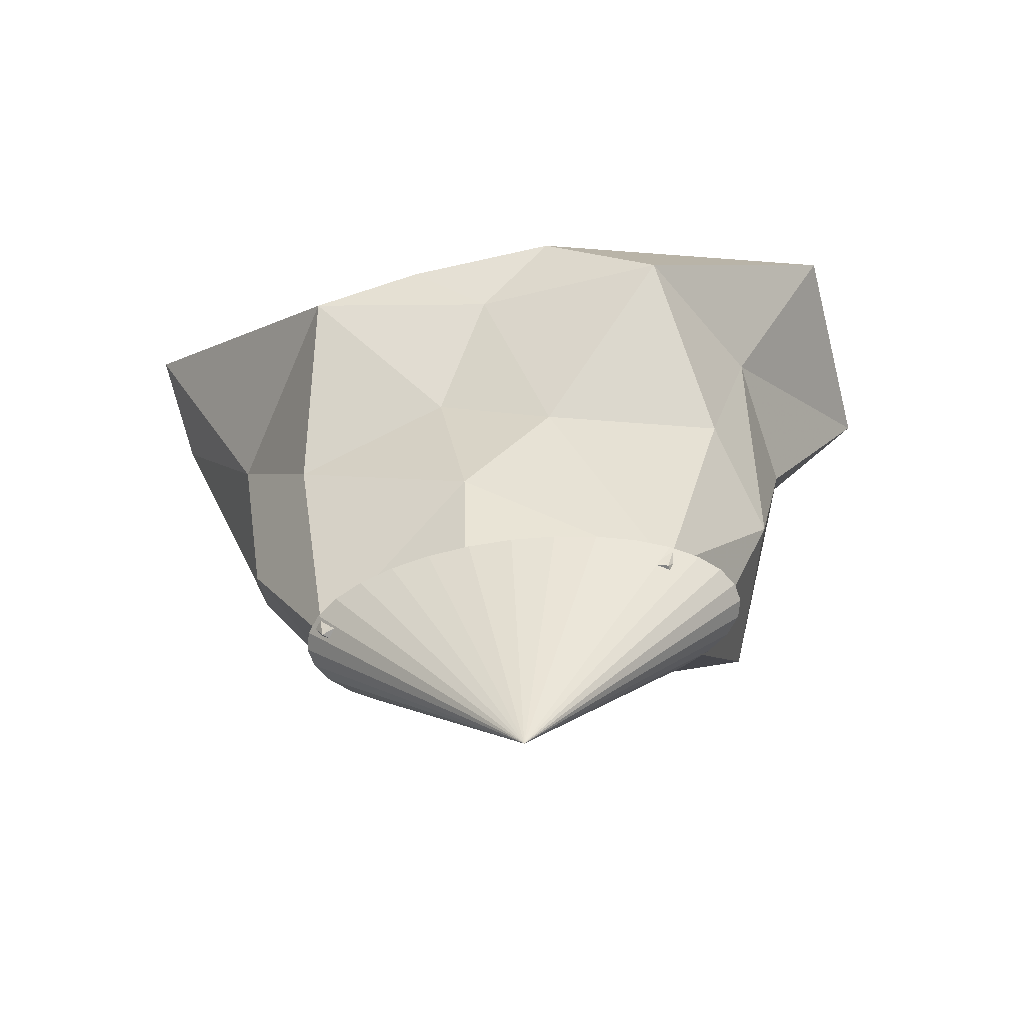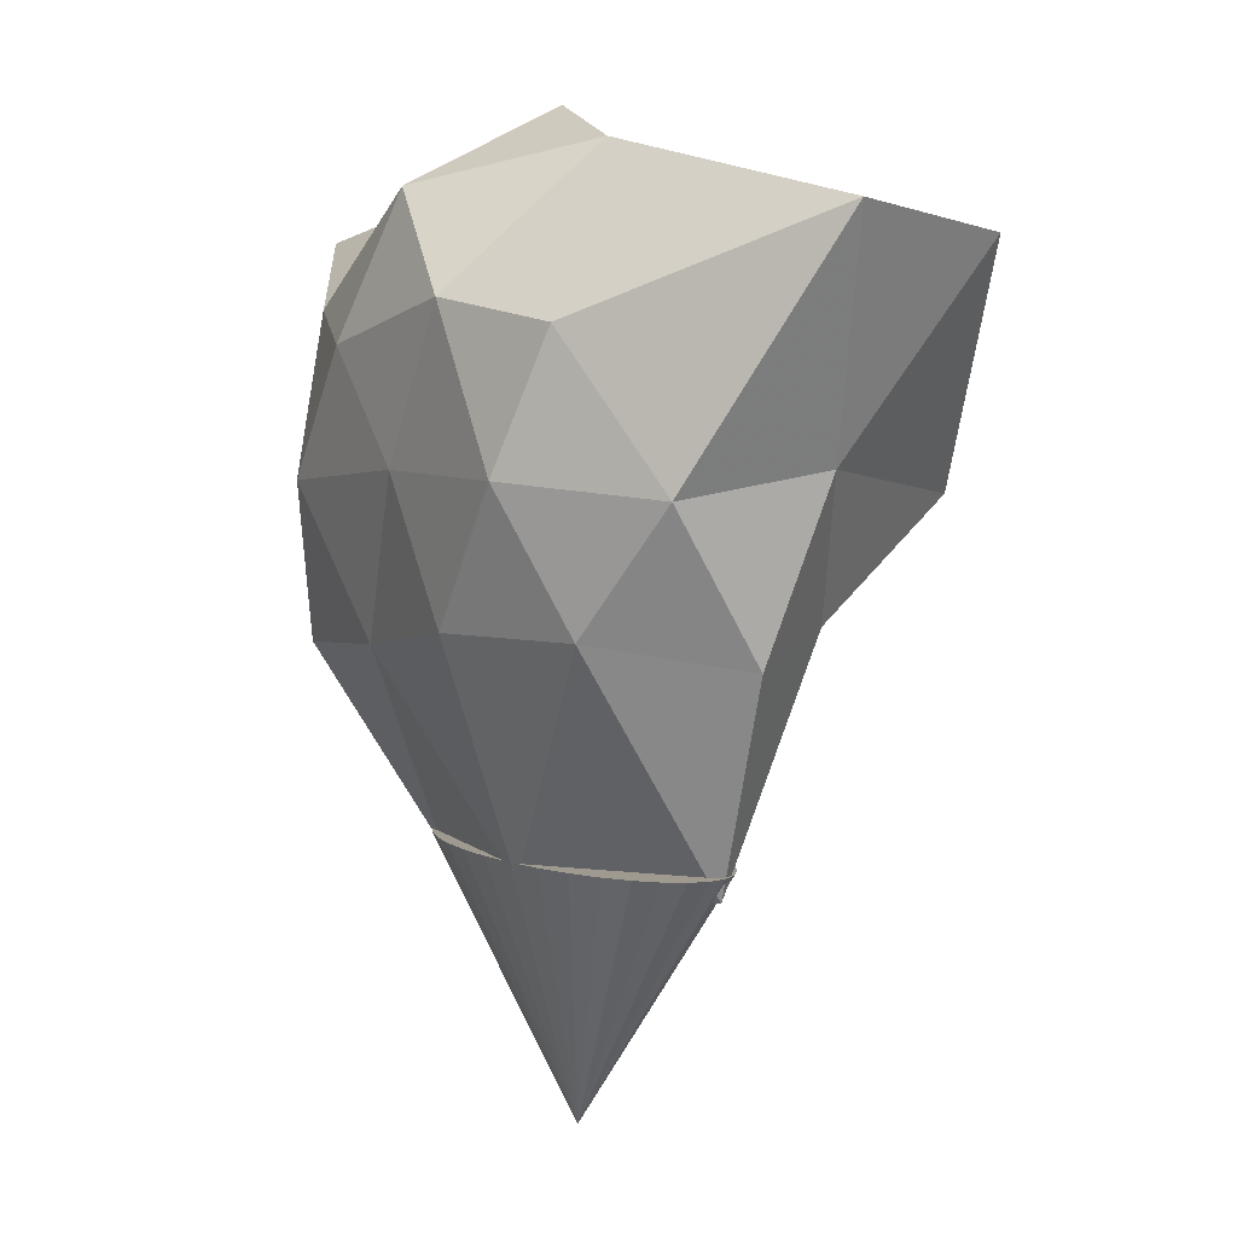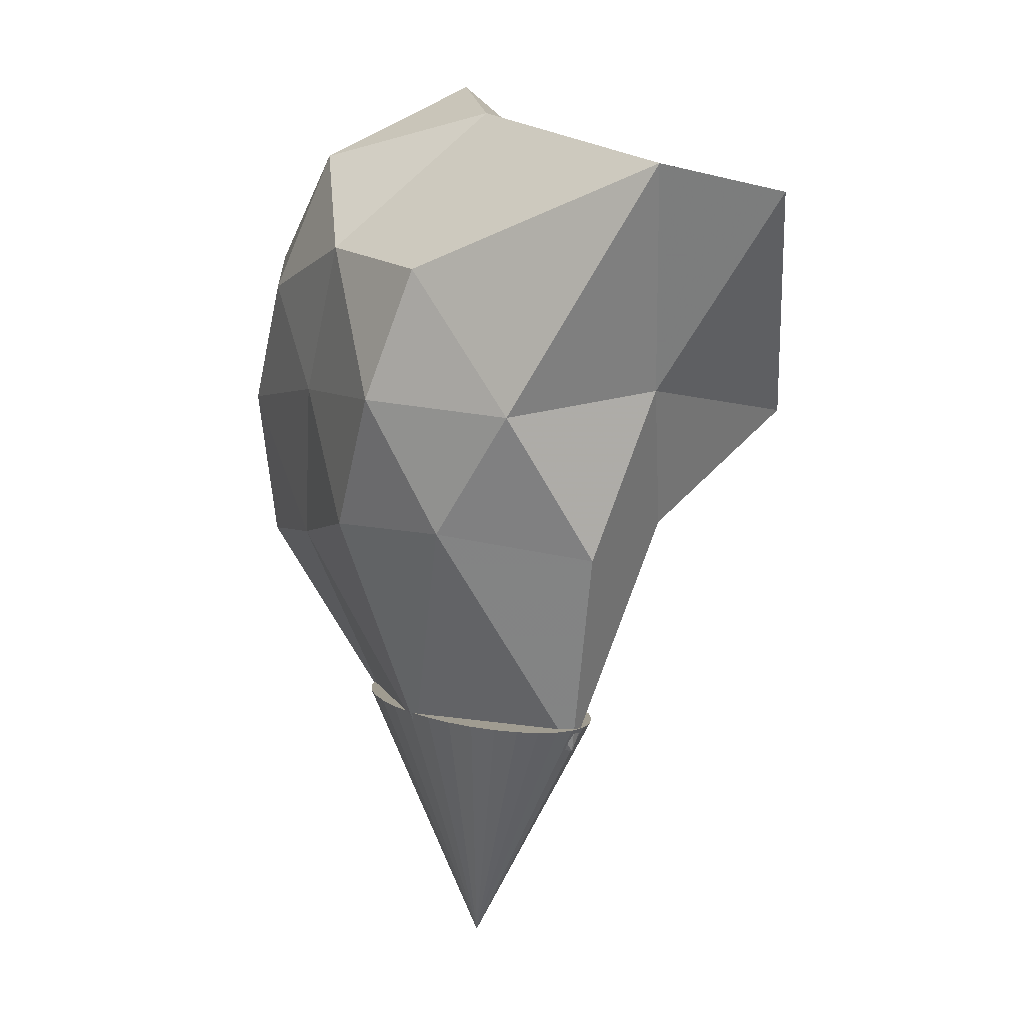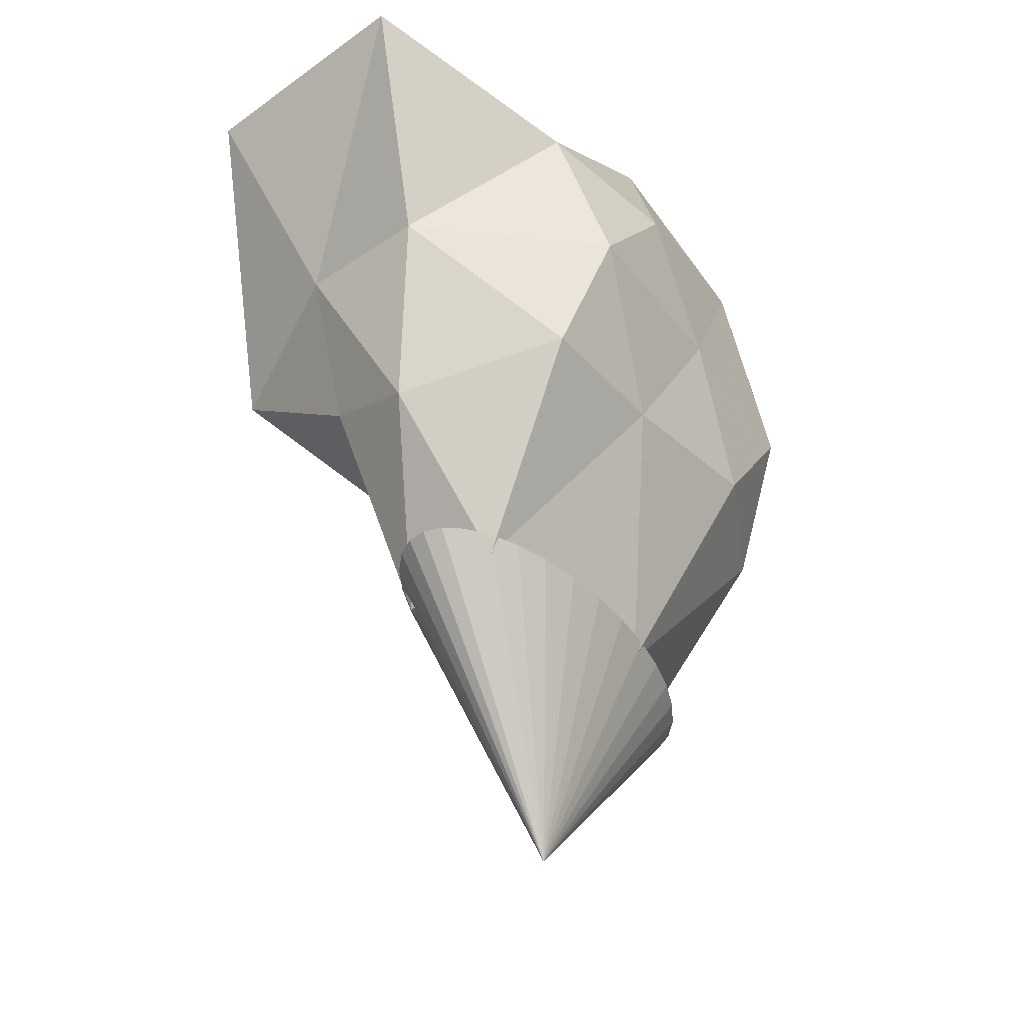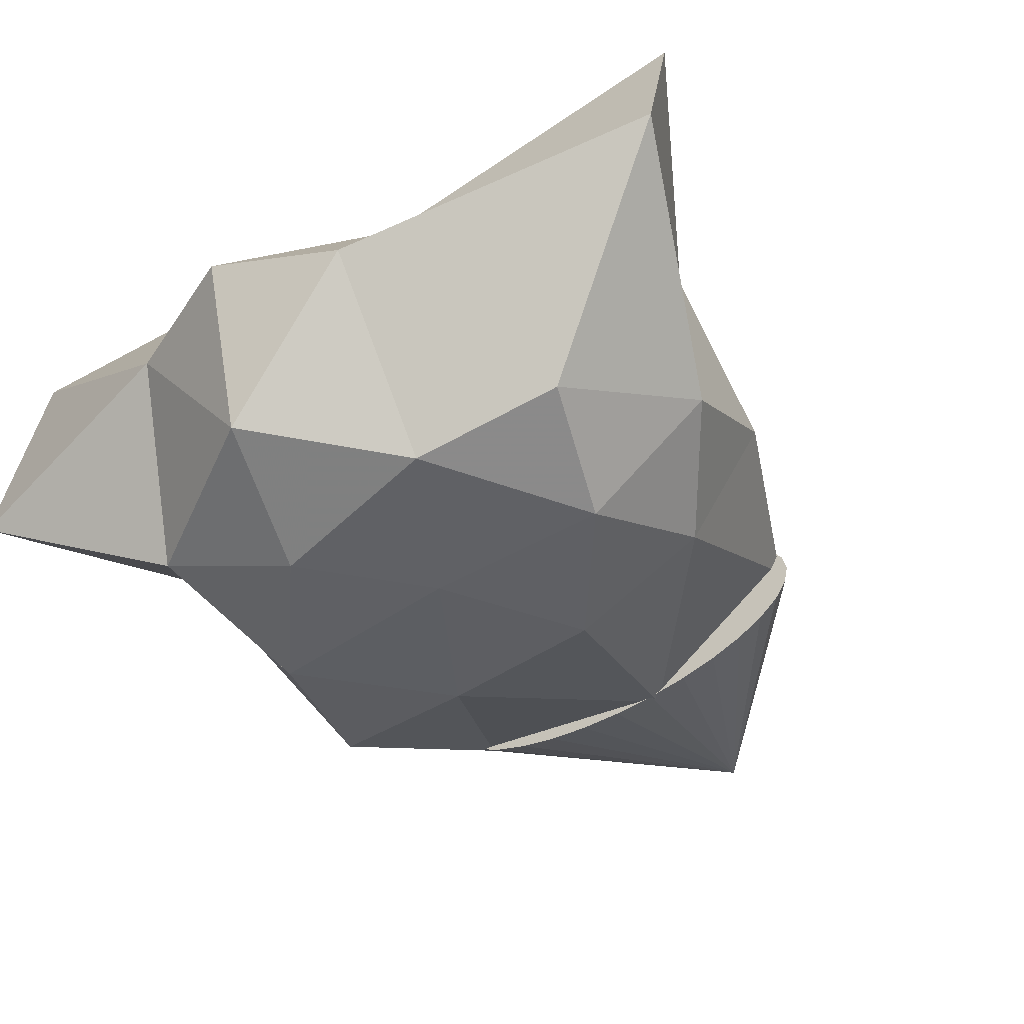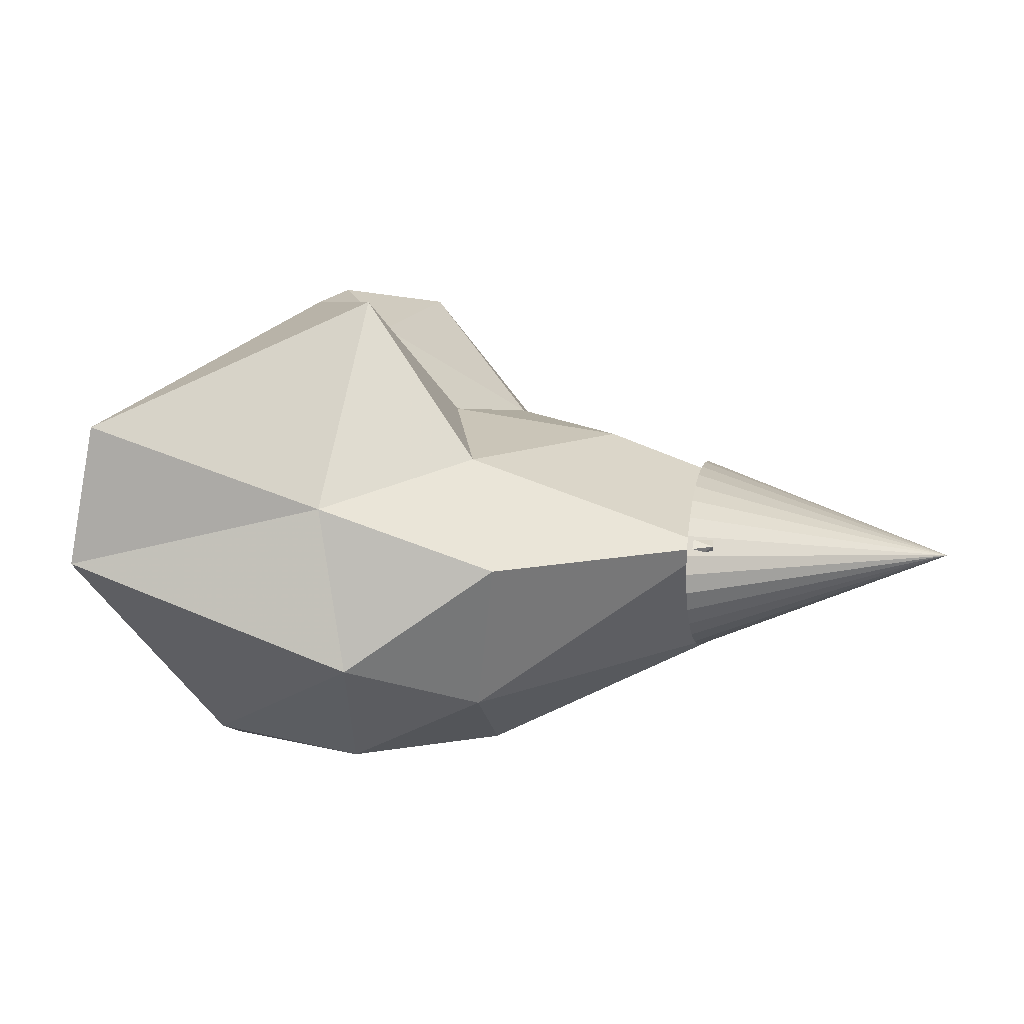
<metadata>
{"format":"obj","ext":"obj","renderer":"f3d","projection":"perspective","resolution":1024,"background":"white","views":[{"elev":-67.4,"azim":7.2,"up":"+Y"},{"elev":3.9,"azim":-120.6,"up":"+Y"},{"elev":4.3,"azim":-112.3,"up":"+Y"},{"elev":-40.2,"azim":121.5,"up":"+Y"},{"elev":-47.0,"azim":-144.9,"up":"+Z"},{"elev":5.1,"azim":-80.7,"up":"+Z"}]}
</metadata>
<code>
o Cone
v 0.06893 -1.907 0.3419
v 0.06893 -2.707 0.04189
v 0.2055 -1.907 0.3361
v 0.3368 -1.907 0.3191
v 0.4578 -1.907 0.2913
v 0.5639 -1.907 0.254
v 0.651 -1.907 0.2086
v 0.7156 -1.907 0.1567
v 0.7555 -1.907 0.1004
v 0.7689 -1.907 0.04189
v 0.7555 -1.907 -0.01664
v 0.7156 -1.907 -0.07292
v 0.651 -1.907 -0.1248
v 0.5639 -1.907 -0.1702
v 0.4578 -1.907 -0.2076
v 0.3368 -1.907 -0.2353
v 0.2055 -1.907 -0.2523
v 0.06893 -1.907 -0.2581
v -0.06764 -1.907 -0.2523
v -0.1989 -1.907 -0.2353
v -0.32 -1.907 -0.2076
v -0.426 -1.907 -0.1702
v -0.5131 -1.907 -0.1248
v -0.5778 -1.907 -0.07292
v -0.6176 -1.907 -0.01664
v -0.6311 -1.907 0.04189
v -0.6176 -1.907 0.1004
v -0.5778 -1.907 0.1567
v -0.5131 -1.907 0.2086
v -0.426 -1.907 0.254
v -0.32 -1.907 0.2913
v -0.1989 -1.907 0.3191
v -0.06763 -1.907 0.3361
f 1 2 3
f 3 2 4
f 4 2 5
f 5 2 6
f 6 2 7
f 7 2 8
f 8 2 9
f 9 2 10
f 10 2 11
f 11 2 12
f 12 2 13
f 13 2 14
f 14 2 15
f 15 2 16
f 16 2 17
f 17 2 18
f 18 2 19
f 19 2 20
f 20 2 21
f 21 2 22
f 22 2 23
f 23 2 24
f 24 2 25
f 25 2 26
f 26 2 27
f 27 2 28
f 28 2 29
f 29 2 30
f 30 2 31
f 31 2 32
f 32 2 33
f 33 2 1
f 1 3 33
f 3 4 33
f 4 5 33
f 5 6 33
f 6 7 33
f 7 8 33
f 8 9 33
f 9 10 33
f 10 11 33
f 11 12 33
f 12 13 33
f 13 14 33
f 14 15 33
f 15 16 33
f 16 17 33
f 27 25 26
f 28 25 27
f 28 24 25
f 28 23 24
f 29 23 28
f 29 22 23
f 30 22 29
f 30 21 22
f 31 21 30
f 31 20 21
f 32 20 31
f 32 19 20
f 33 19 32
f 17 18 33
f 18 19 33
o Esfera_icosaédrica
v -0.07917 -1.941 0.32
v 0.7693 -1.264 0.3886
v -0.1532 -1.106 0.5253
v -0.8487 -1.342 0.06622
v -0.2307 -1.252 -0.5496
v 0.7693 -1.342 -0.4595
v 0.2667 -0.6397 0.9169
v -1.242 -0.2249 0.5128
v -0.6779 -0.4479 -0.4595
v 0.3221 -0.4814 -0.5837
v 1.339 -0.1303 -0.1104
v 0.137 0.1973 0.03388
v -0.07268 -1.614 0.4415
v 0.5509 -1.989 0.2276
v 0.2173 -1.269 0.5027
v 0.8964 -1.421 0.06622
v 0.6221 -1.961 -0.1078
v -0.5645 -1.983 0.1236
v -0.6425 -1.245 0.3908
v -0.0625 -1.968 -0.2266
v -0.6425 -1.261 -0.37
v 0.3086 -1.32 -0.4914
v 0.9096 -0.7568 0.4169
v 0.9968 -0.7895 -0.0164
v 0.02838 -0.8258 0.7863
v 0.6335 -0.8951 0.8752
v -0.9053 -0.8185 0.2527
v -0.5421 -0.8951 0.8752
v -0.5421 -0.8465 -0.5647
v -0.9053 -0.8951 -0.2428
v 0.6335 -0.8632 -0.5671
v 0.0182 -0.8249 -0.5718
v 1.249 -0.1994 0.5876
v -0.2085 -0.6564 0.8752
v -1.22 -0.1503 0.109
v -0.2342 -0.3687 -0.5577
v 0.7339 -0.3694 -0.4338
v 0.2443 -0.2143 0.5312
v 0.5452 0.02308 0.03224
v -0.2432 -0.1932 0.349
v -0.2543 0.07204 -0.04787
v 0.2082 -0.04446 -0.4338
f 34 47 46
f 35 47 49
f 34 46 51
f 34 51 53
f 34 53 50
f 35 49 56
f 36 48 58
f 37 52 60
f 38 54 62
f 39 55 64
f 35 56 59
f 36 58 61
f 37 60 63
f 38 62 65
f 39 64 57
f 40 66 71
f 41 67 73
f 42 68 74
f 43 69 75
f 44 70 72
f 72 75 45
f 72 70 75
f 70 43 75
f 75 74 45
f 75 69 74
f 69 42 74
f 74 73 45
f 74 68 73
f 68 41 73
f 73 71 45
f 73 67 71
f 67 40 71
f 71 72 45
f 71 66 72
f 66 44 72
f 57 70 44
f 57 64 70
f 64 43 70
f 65 69 43
f 65 62 69
f 62 42 69
f 63 68 42
f 63 60 68
f 60 41 68
f 61 67 41
f 61 58 67
f 58 40 67
f 59 66 40
f 59 56 66
f 56 44 66
f 64 65 43
f 64 55 65
f 55 38 65
f 62 63 42
f 62 54 63
f 54 37 63
f 60 61 41
f 60 52 61
f 52 36 61
f 58 59 40
f 58 48 59
f 48 35 59
f 56 57 44
f 56 49 57
f 49 39 57
f 50 55 39
f 50 53 55
f 53 38 55
f 53 54 38
f 53 51 54
f 51 37 54
f 51 52 37
f 51 46 52
f 46 36 52
f 49 50 39
f 49 47 50
f 47 34 50
f 46 48 36
f 46 47 48
f 47 35 48

</code>
